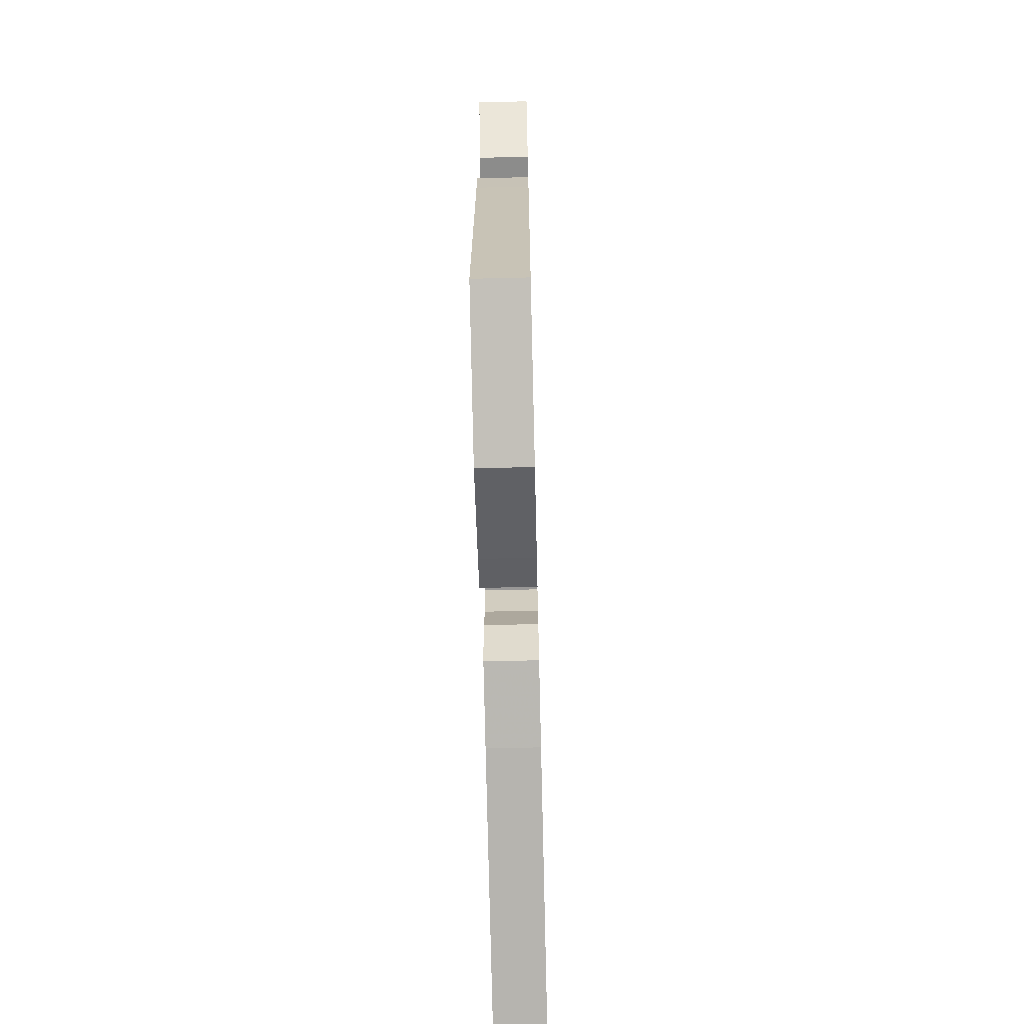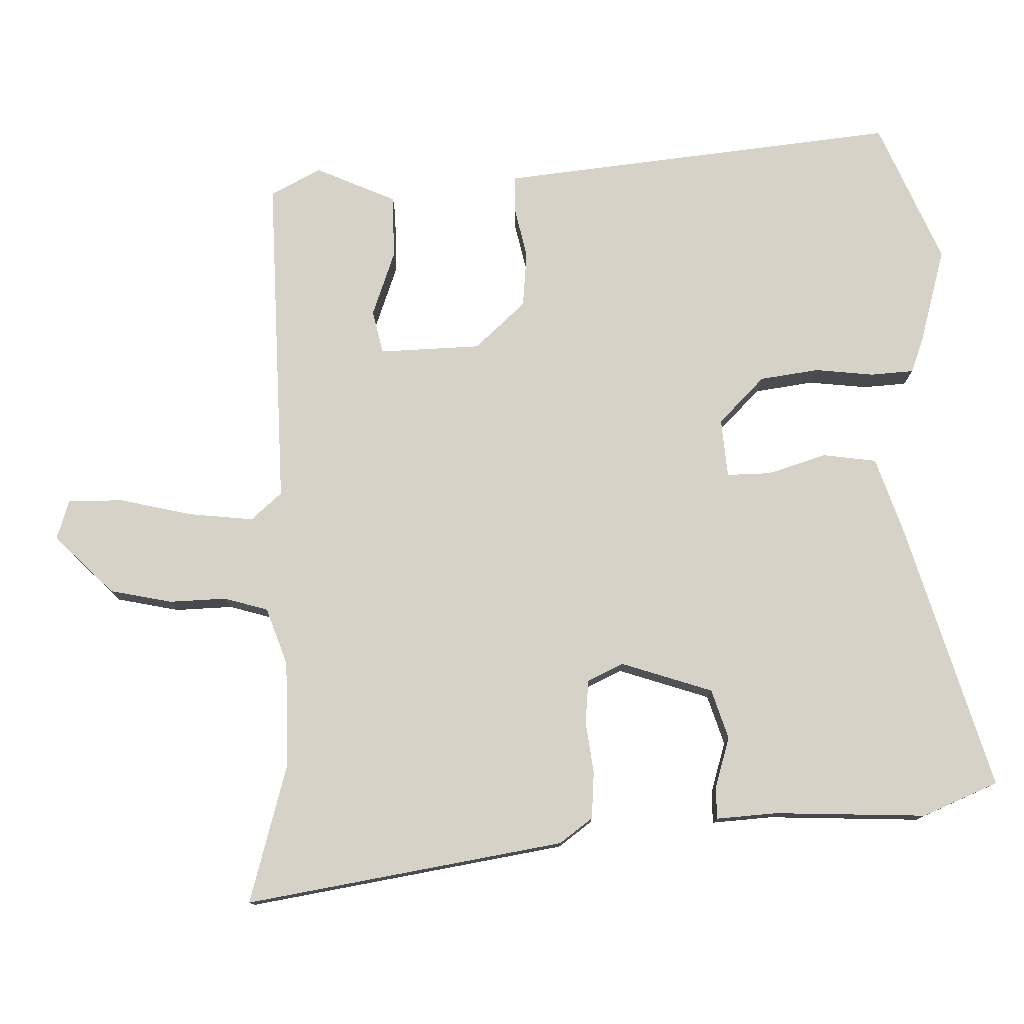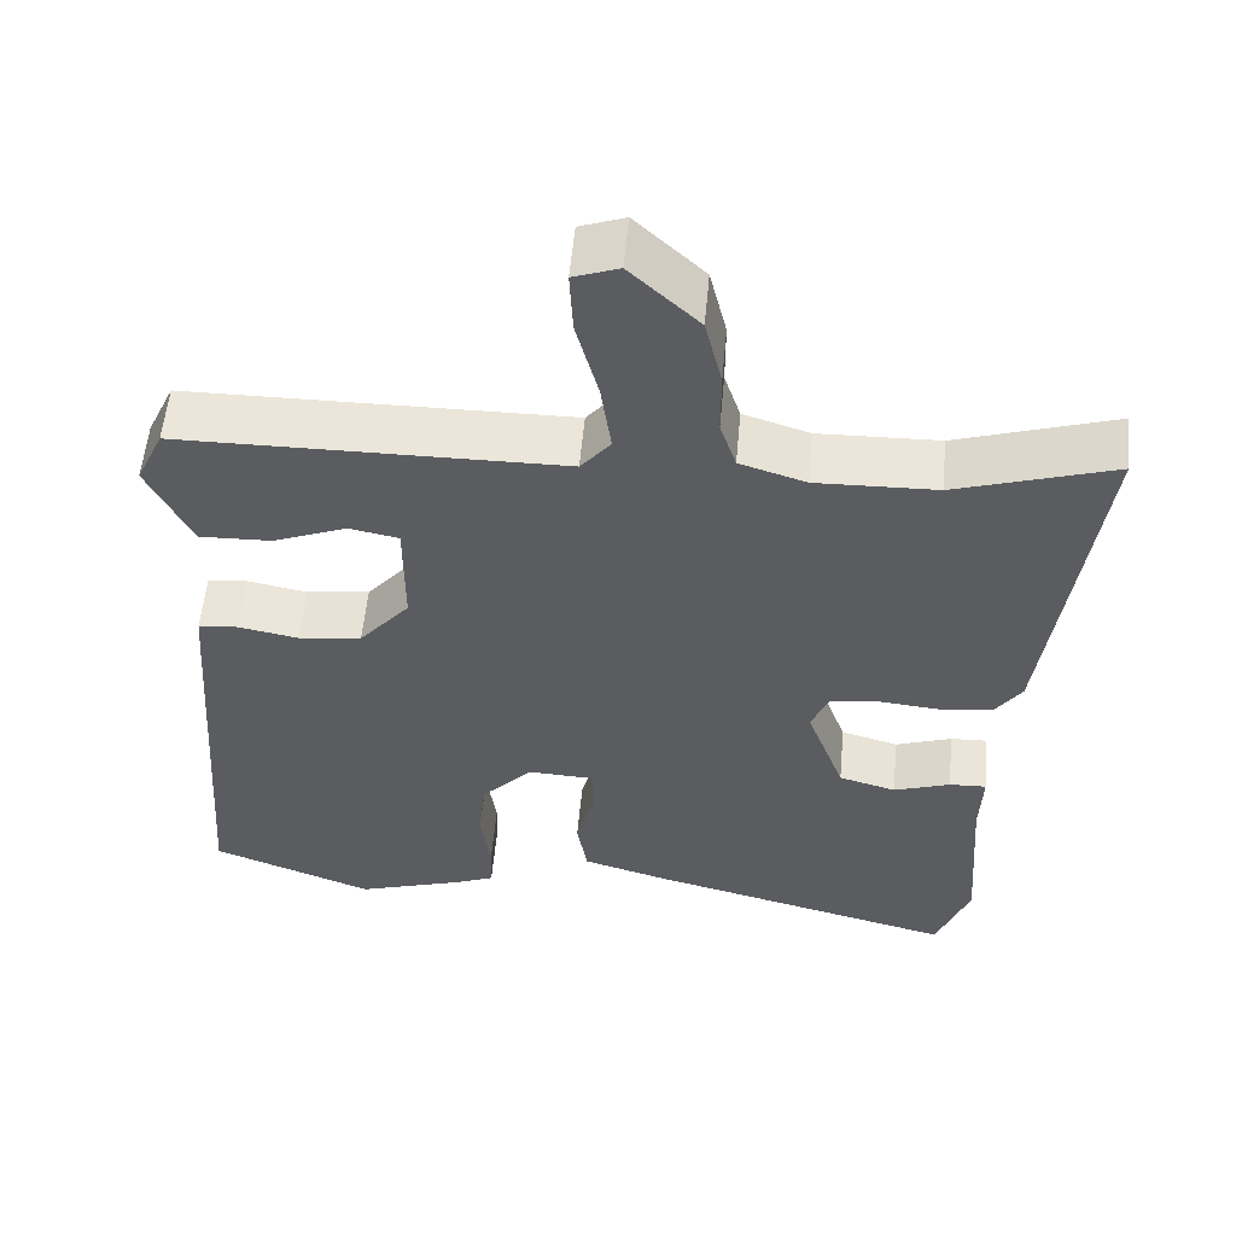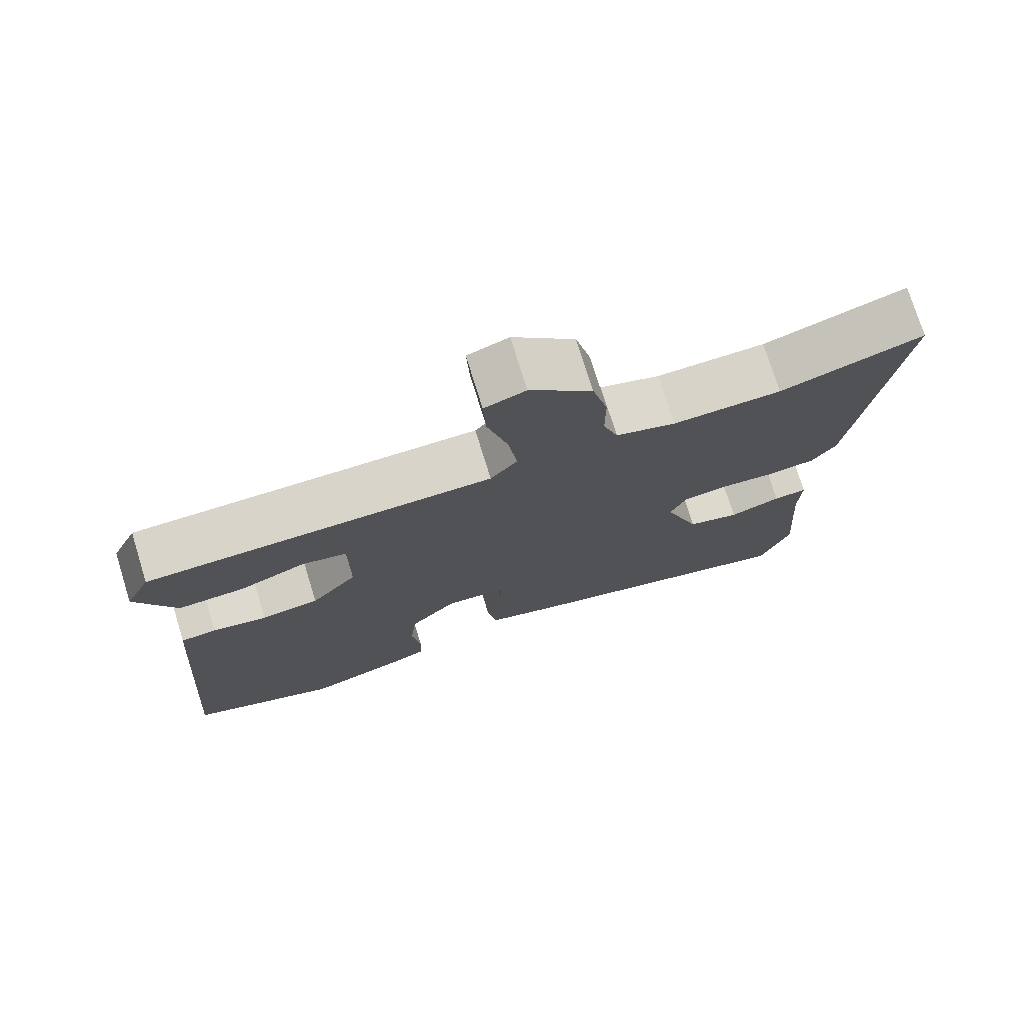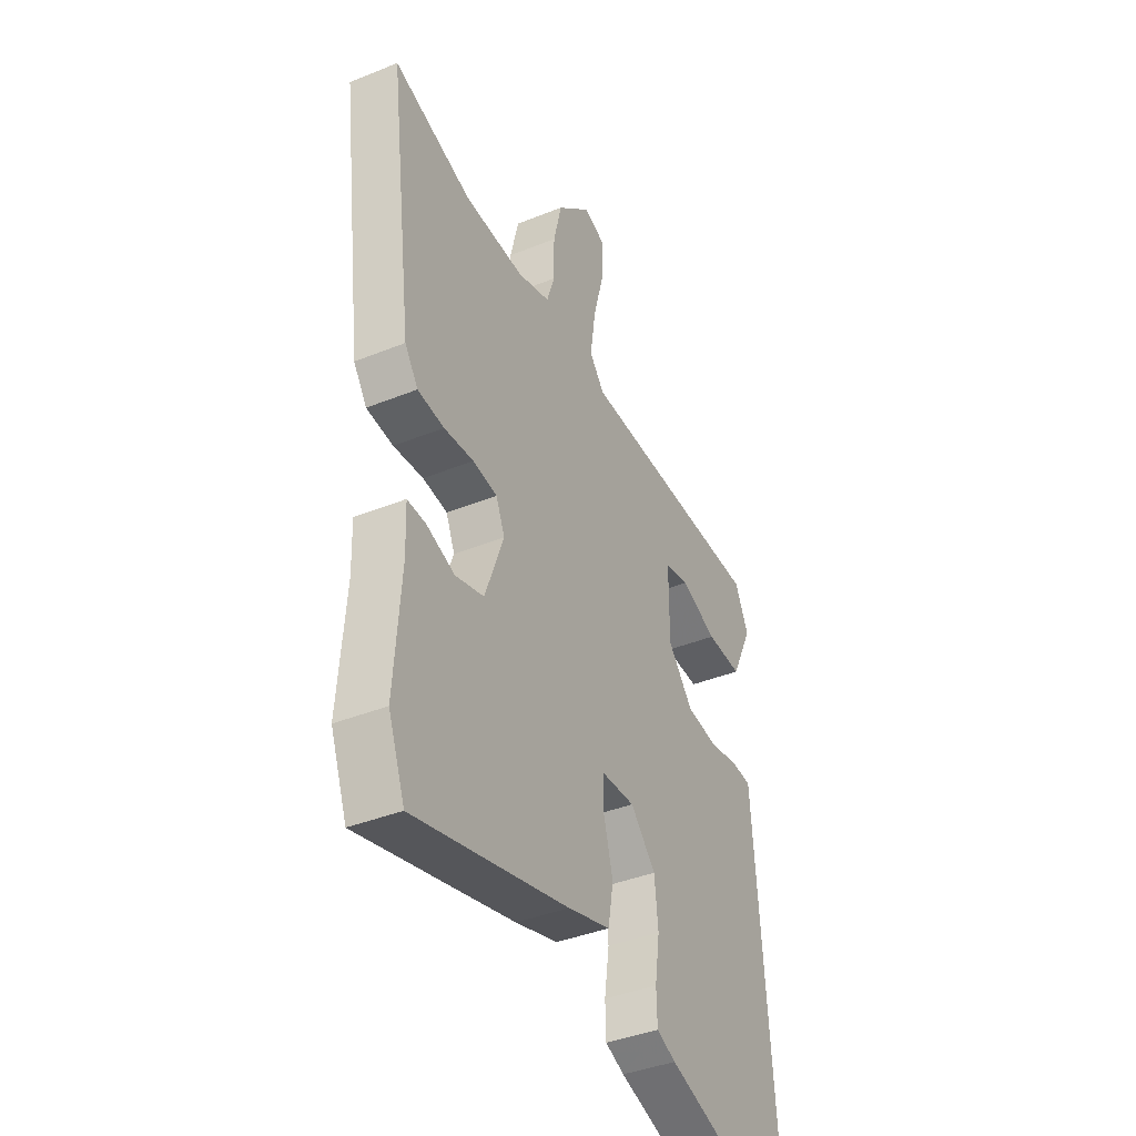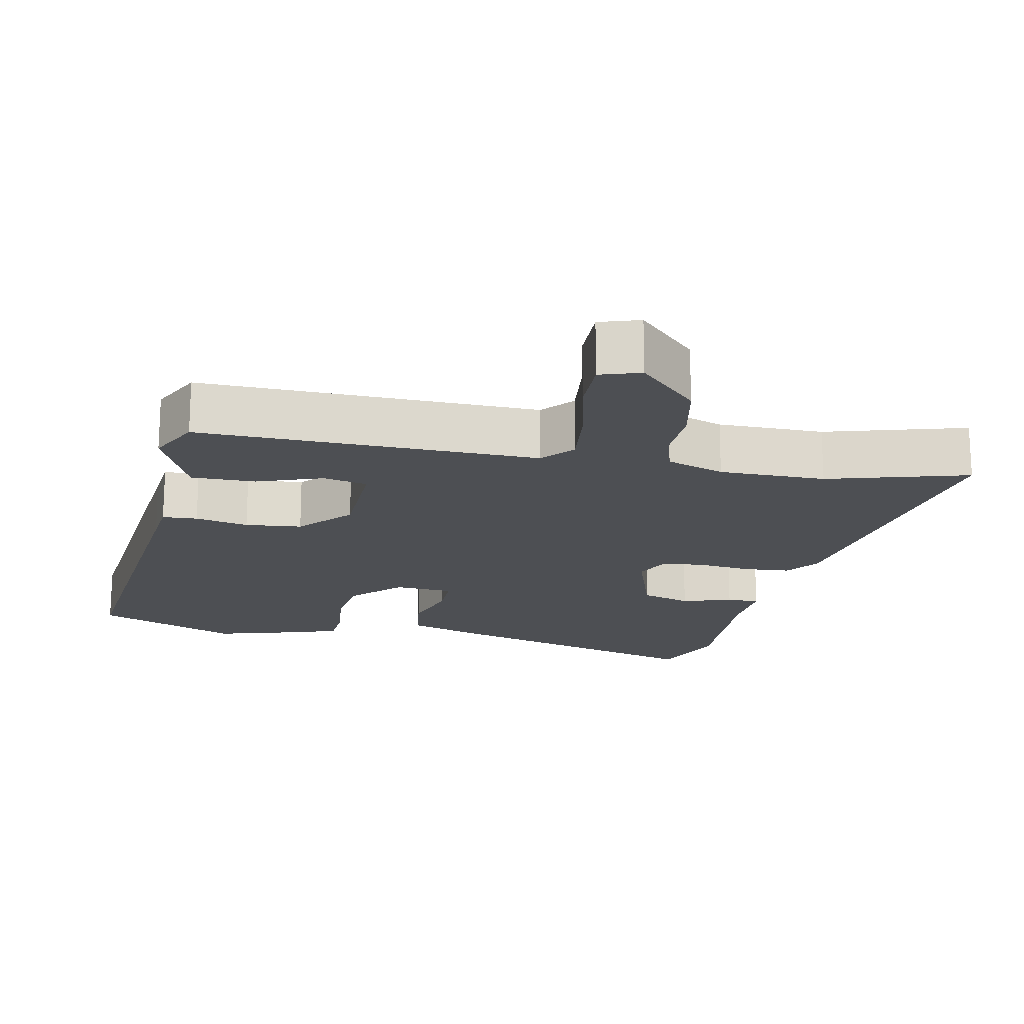
<metadata>
{"format":"obj","ext":"obj","renderer":"f3d","projection":"perspective","resolution":1024,"background":"white","views":[{"elev":-66.0,"azim":-88.6,"up":"+Z"},{"elev":77.5,"azim":86.7,"up":"+Y"},{"elev":55.5,"azim":5.2,"up":"+Z"},{"elev":75.1,"azim":-17.2,"up":"+Z"},{"elev":-39.9,"azim":116.5,"up":"+Z"},{"elev":-18.0,"azim":-13.1,"up":"+Y"}]}
</metadata>
<code>
v -0.491 0.07 0.456
v -0.016 0.07 0.46
v 0.021 0.07 0.505
v 0.008 0.07 0.596
v -0.019 0.07 0.697
v -0.023 0.07 0.776
v 0.033 0.07 0.796
v 0.118 0.07 0.716
v 0.139 0.07 0.629
v 0.139 0.07 0.548
v 0.159 0.07 0.487
v 0.241 0.07 0.461
v 0.39 0.07 0.465
v 0.585 0.07 0.527
v 0.526 0.07 0.075
v 0.493 0.07 0.027
v 0.427 0.07 0.02
v 0.353 0.07 0.027
v 0.292 0.07 0.019
v 0.27 0.07 -0.032
v 0.317 0.07 -0.16
v 0.388 0.07 -0.18
v 0.458 0.07 -0.156
v 0.504 0.07 -0.154
v 0.501 0.07 -0.24
v 0.517 0.07 -0.455
v 0.476 0.07 -0.563
v 0.092 0.07 -0.464
v -0.015 0.07 -0.432
v -0.028 0.07 -0.357
v -0.005 0.07 -0.272
v -0.006 0.07 -0.21
v -0.089 0.07 -0.206
v -0.152 0.07 -0.273
v -0.161 0.07 -0.357
v -0.149 0.07 -0.44
v -0.151 0.07 -0.501
v -0.199 0.07 -0.521
v -0.334 0.07 -0.564
v -0.536 0.07 -0.486
v -0.499 0.07 0.017
v -0.494 0.07 0.081
v -0.445 0.07 0.085
v -0.37 0.07 0.071
v -0.291 0.07 0.081
v -0.228 0.07 0.155
v -0.228 0.07 0.298
v -0.29 0.07 0.31
v -0.381 0.07 0.274
v -0.471 0.07 0.271
v -0.525 0.07 0.383
v -0.491 0 0.456
v -0.016 0 0.46
v 0.021 0 0.505
v 0.008 0 0.596
v -0.019 0 0.697
v -0.023 0 0.776
v 0.033 0 0.796
v 0.118 0 0.716
v 0.139 0 0.629
v 0.139 0 0.548
v 0.159 0 0.487
v 0.241 0 0.461
v 0.39 0 0.465
v 0.585 0 0.527
v 0.526 0 0.075
v 0.493 0 0.027
v 0.427 0 0.02
v 0.353 0 0.027
v 0.292 0 0.019
v 0.27 0 -0.032
v 0.317 0 -0.16
v 0.388 0 -0.18
v 0.458 0 -0.156
v 0.504 0 -0.154
v 0.501 0 -0.24
v 0.517 0 -0.455
v 0.476 0 -0.563
v 0.092 0 -0.464
v -0.015 0 -0.432
v -0.028 0 -0.357
v -0.005 0 -0.272
v -0.006 0 -0.21
v -0.089 0 -0.206
v -0.152 0 -0.273
v -0.161 0 -0.357
v -0.149 0 -0.44
v -0.151 0 -0.501
v -0.199 0 -0.521
v -0.334 0 -0.564
v -0.536 0 -0.486
v -0.499 0 0.017
v -0.494 0 0.081
v -0.445 0 0.085
v -0.37 0 0.071
v -0.291 0 0.081
v -0.228 0 0.155
v -0.228 0 0.298
v -0.29 0 0.31
v -0.381 0 0.274
v -0.471 0 0.271
v -0.525 0 0.383
f 51 1 2
f 50 51 2
f 49 50 2
f 48 49 2
f 47 48 2
f 46 47 2
f 42 43 44
f 41 42 44
f 40 41 44
f 39 40 44
f 38 39 44
f 37 38 44
f 36 37 44
f 35 36 44
f 34 35 44 45
f 33 34 45 46
f 29 30 31
f 28 29 31
f 27 28 31
f 26 27 31
f 25 26 31
f 25 31 32
f 22 23 24 25
f 21 22 25 32
f 46 2 3
f 33 46 3
f 32 33 3
f 21 32 3
f 20 21 3
f 16 17 18
f 15 16 18
f 14 15 18
f 13 14 18
f 12 13 18 19
f 8 9 10
f 7 8 10
f 6 7 10
f 5 6 10
f 4 5 10
f 4 10 11
f 3 4 11
f 12 19 20
f 11 12 20
f 3 11 20
f 53 52 102
f 53 102 101
f 53 101 100
f 53 100 99
f 53 99 98
f 53 98 97
f 95 94 93
f 95 93 92
f 95 92 91
f 95 91 90
f 95 90 89
f 95 89 88
f 95 88 87
f 95 87 86
f 96 95 86 85
f 97 96 85 84
f 82 81 80
f 82 80 79
f 82 79 78
f 82 78 77
f 82 77 76
f 83 82 76
f 76 75 74 73
f 83 76 73 72
f 54 53 97
f 54 97 84
f 54 84 83
f 54 83 72
f 54 72 71
f 69 68 67
f 69 67 66
f 69 66 65
f 69 65 64
f 70 69 64 63
f 61 60 59
f 61 59 58
f 61 58 57
f 61 57 56
f 61 56 55
f 62 61 55
f 62 55 54
f 71 70 63
f 71 63 62
f 71 62 54
f 1 52 53 2
f 2 53 54 3
f 3 54 55 4
f 4 55 56 5
f 5 56 57 6
f 6 57 58 7
f 7 58 59 8
f 8 59 60 9
f 9 60 61 10
f 10 61 62 11
f 11 62 63 12
f 12 63 64 13
f 13 64 65 14
f 14 65 66 15
f 15 66 67 16
f 16 67 68 17
f 17 68 69 18
f 18 69 70 19
f 19 70 71 20
f 20 71 72 21
f 21 72 73 22
f 22 73 74 23
f 23 74 75 24
f 24 75 76 25
f 25 76 77 26
f 26 77 78 27
f 27 78 79 28
f 28 79 80 29
f 29 80 81 30
f 30 81 82 31
f 31 82 83 32
f 32 83 84 33
f 33 84 85 34
f 34 85 86 35
f 35 86 87 36
f 36 87 88 37
f 37 88 89 38
f 38 89 90 39
f 39 90 91 40
f 40 91 92 41
f 41 92 93 42
f 42 93 94 43
f 43 94 95 44
f 44 95 96 45
f 45 96 97 46
f 46 97 98 47
f 47 98 99 48
f 48 99 100 49
f 49 100 101 50
f 50 101 102 51
f 51 102 52 1

</code>
